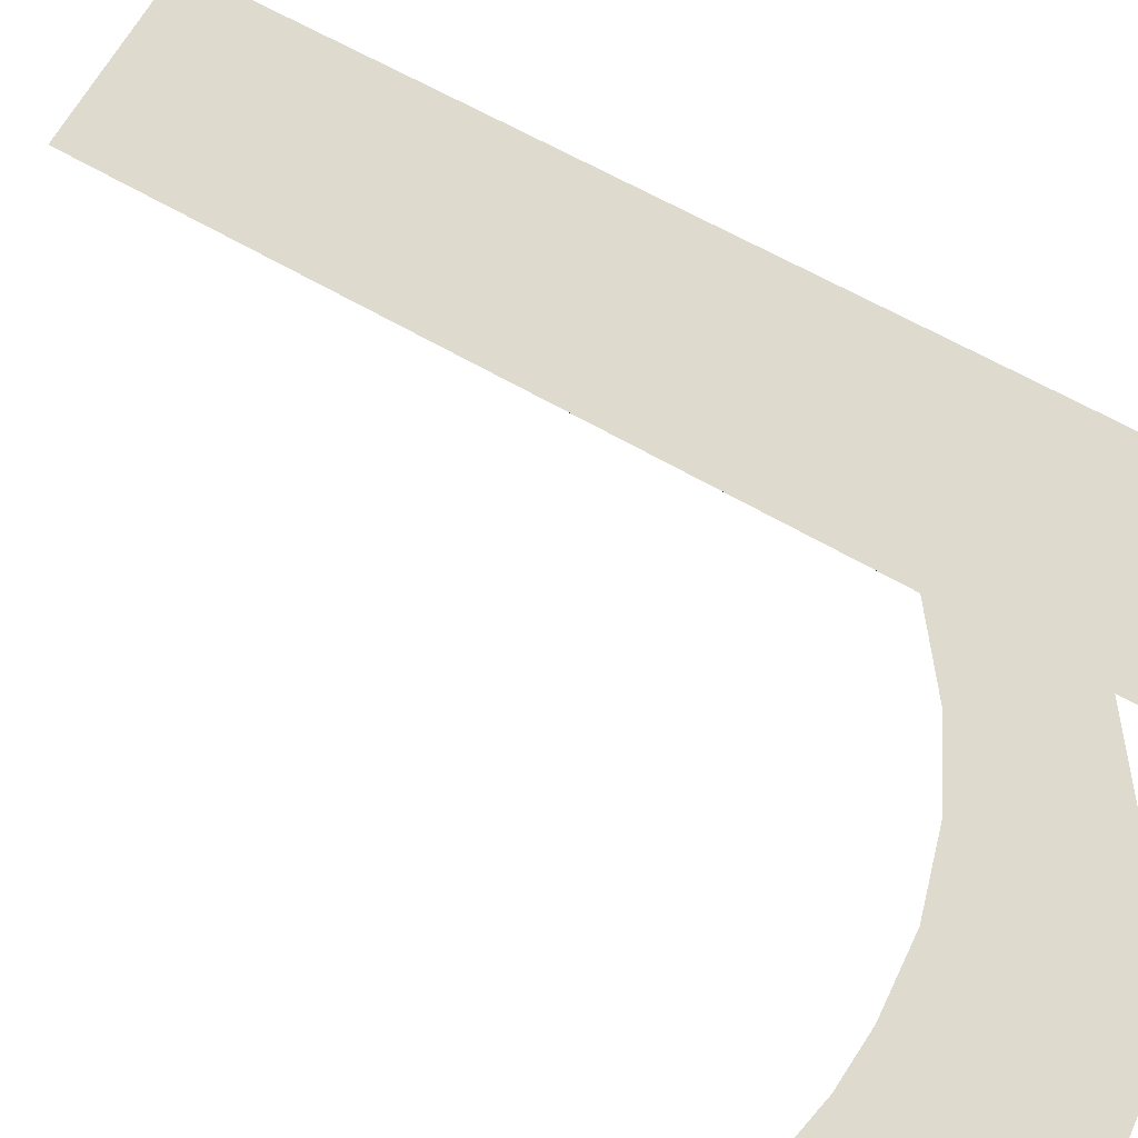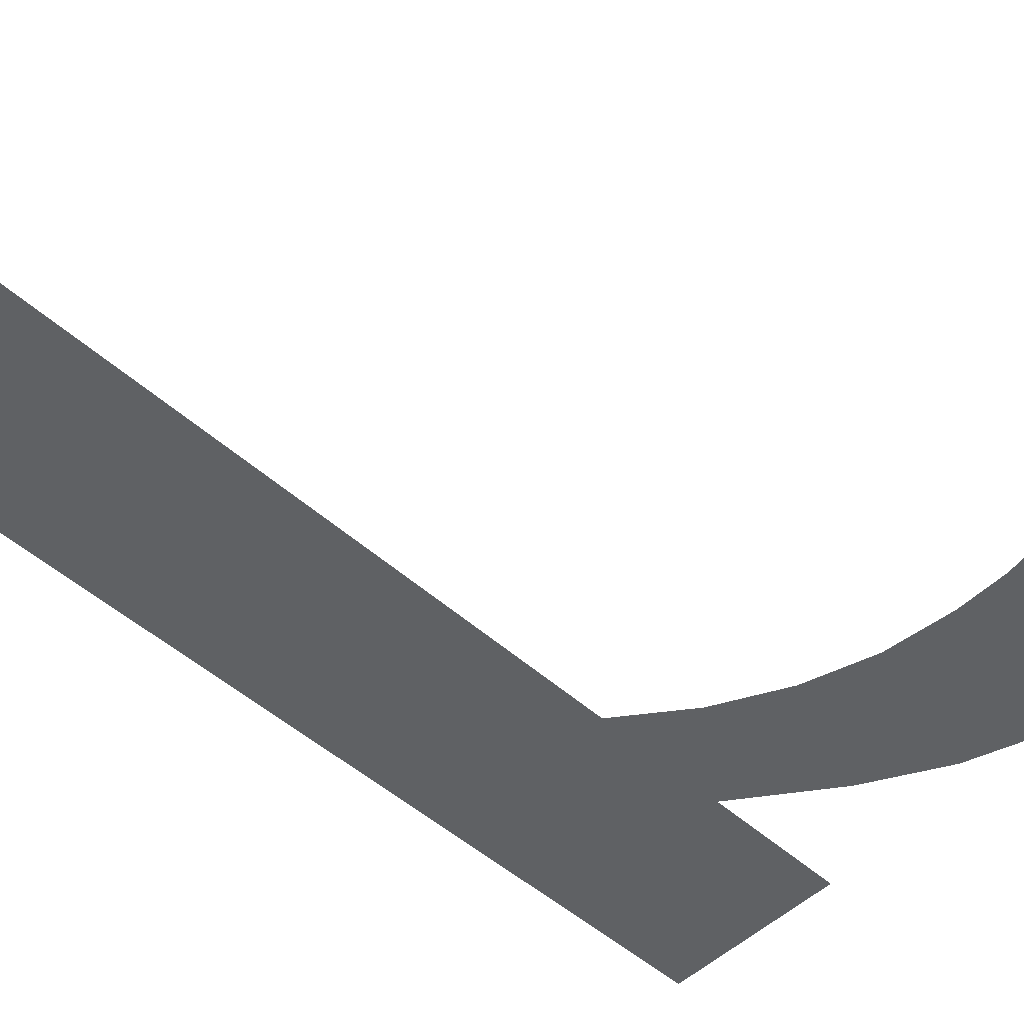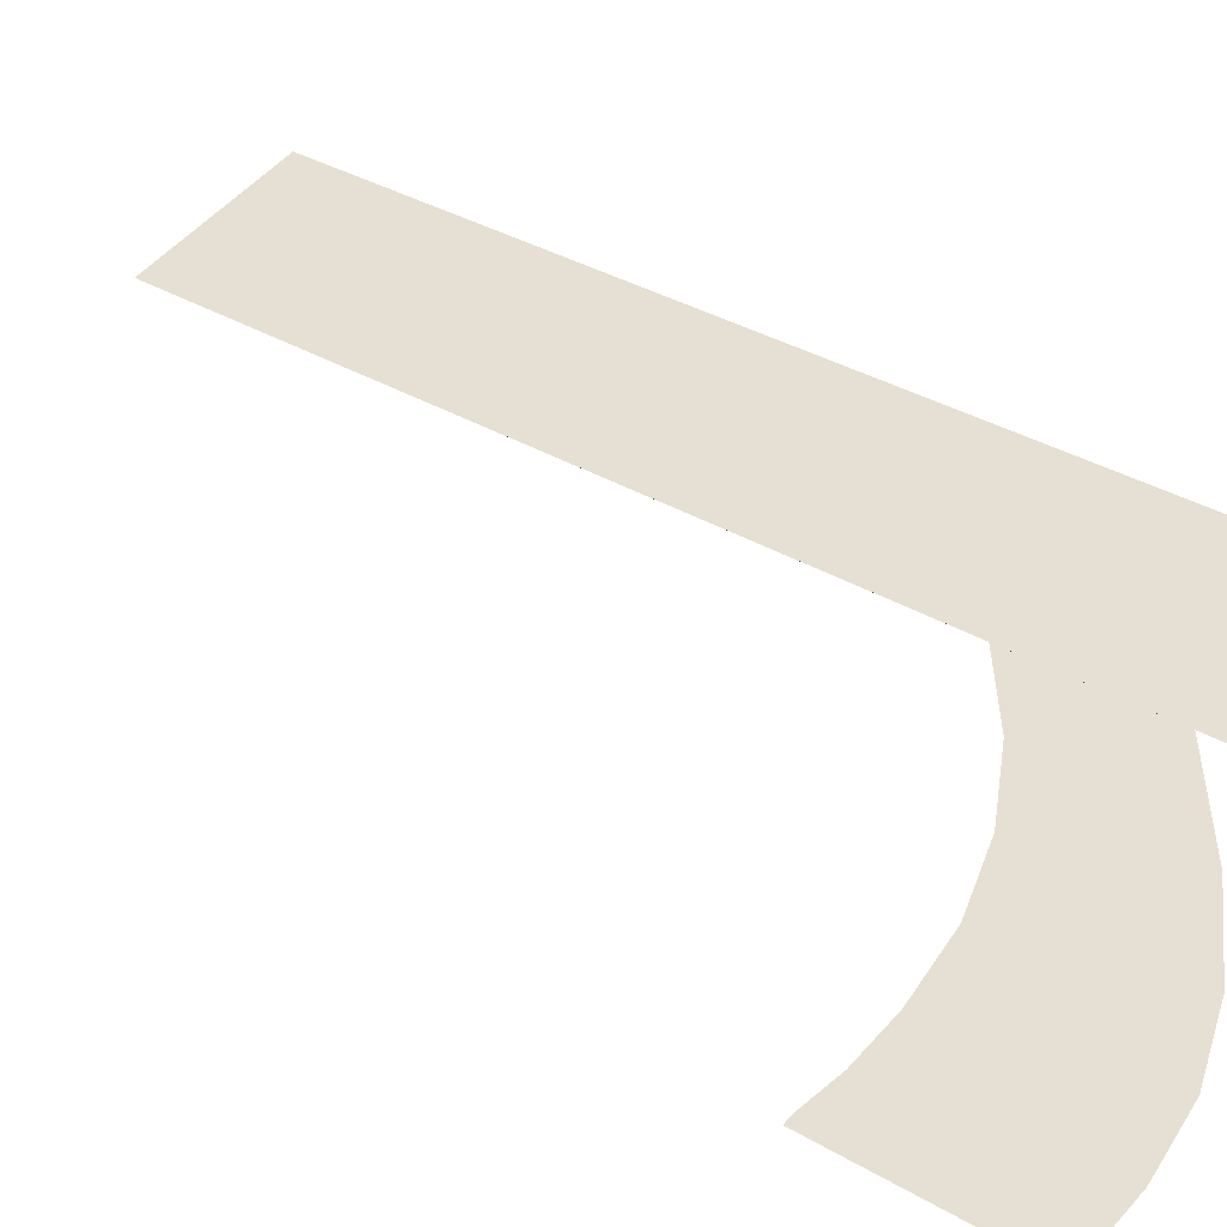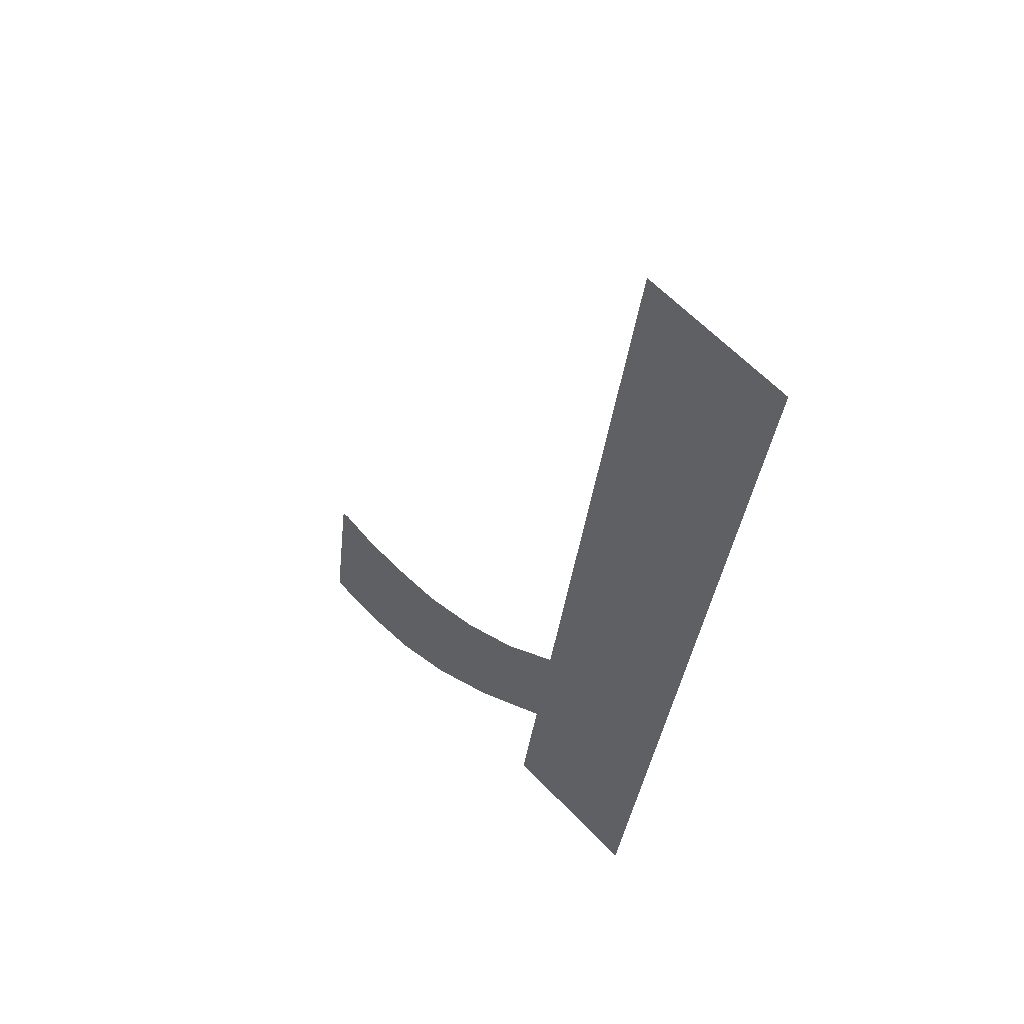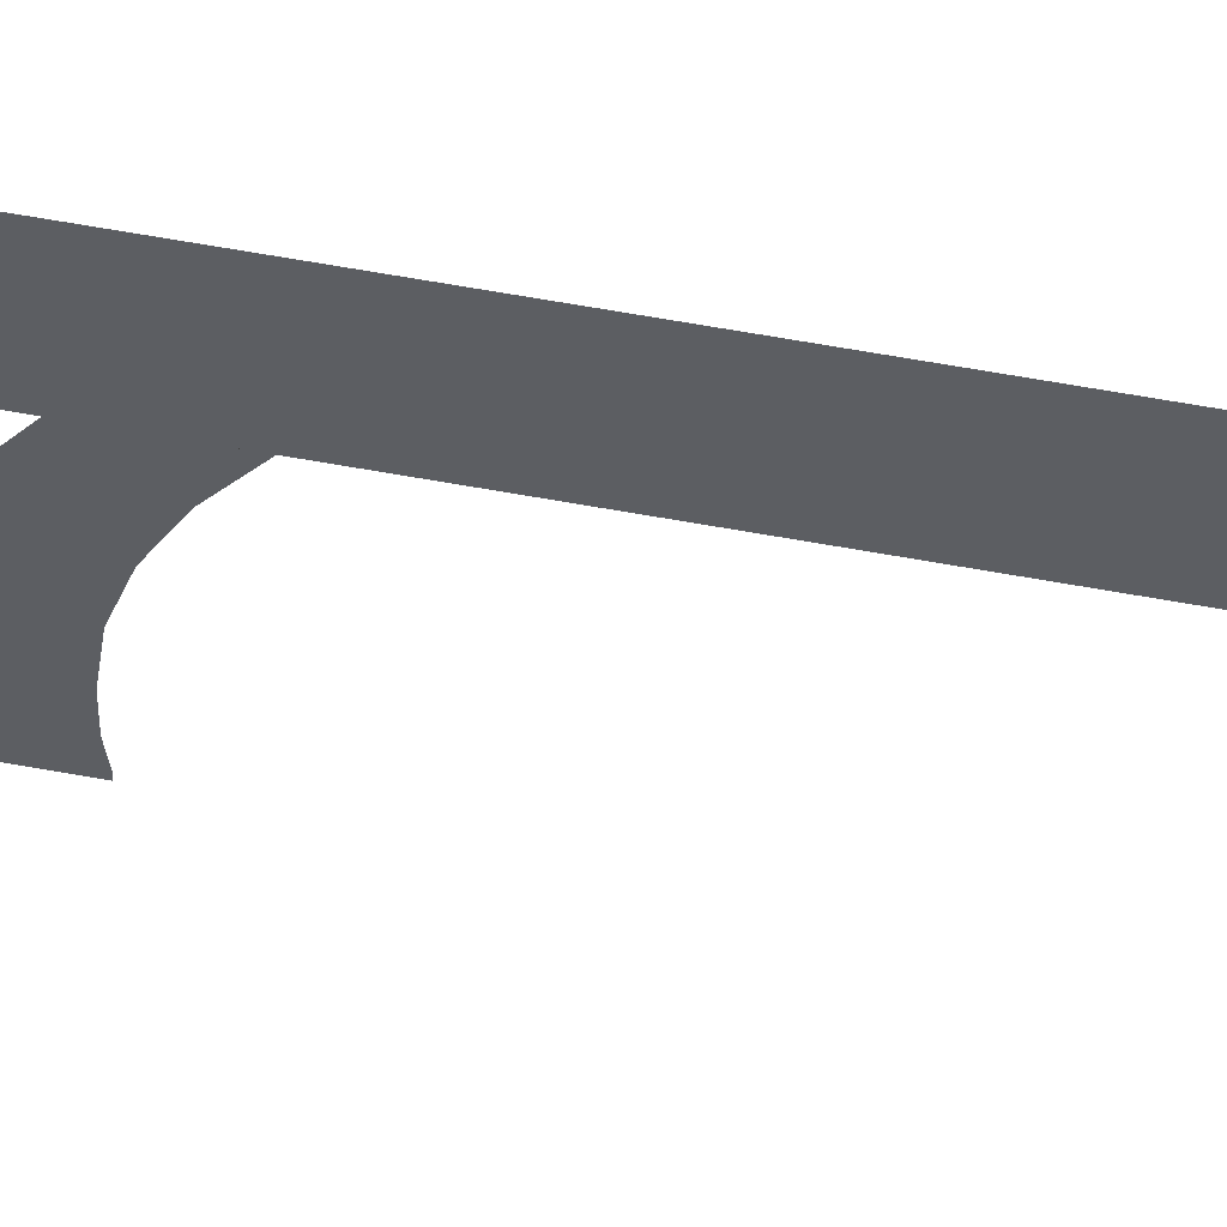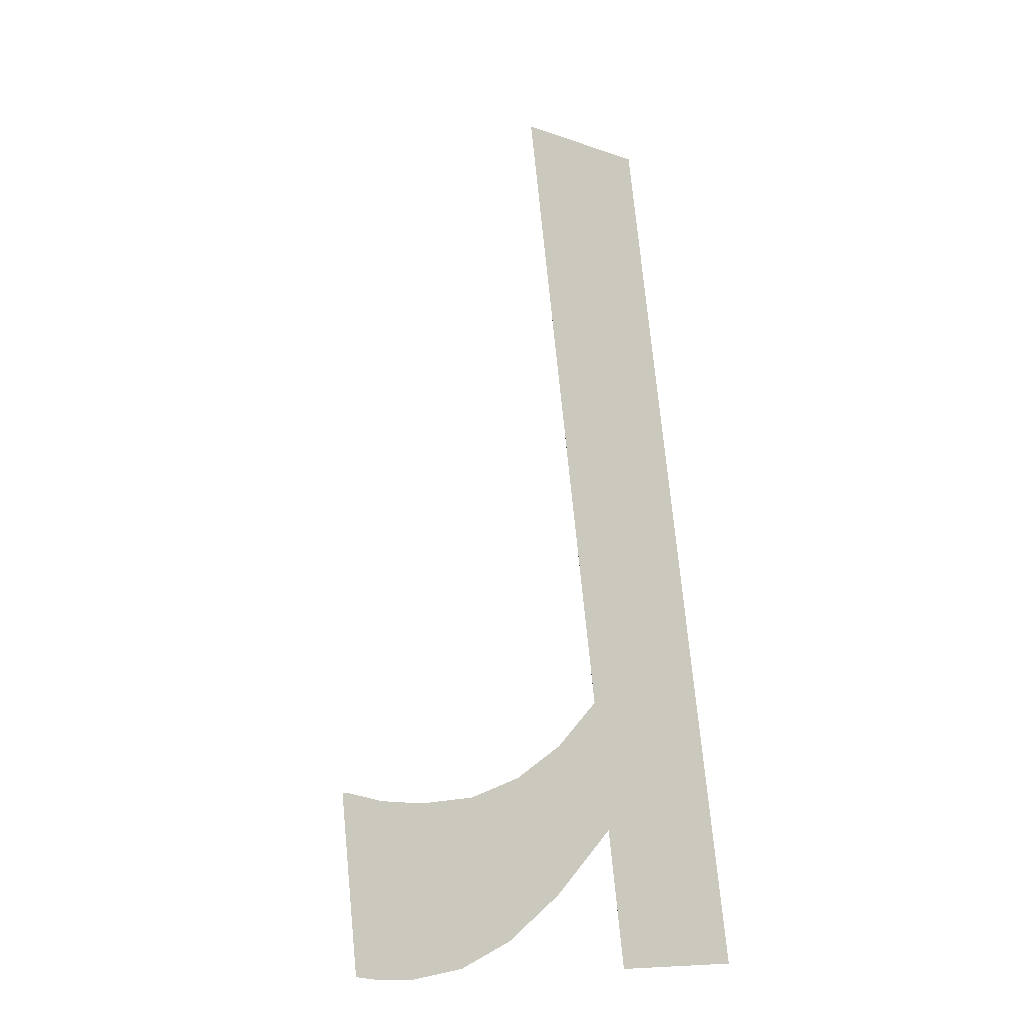
<metadata>
{"format":"obj","ext":"obj","renderer":"f3d","projection":"perspective","resolution":1024,"background":"white","views":[{"elev":71.8,"azim":121.6,"up":"+Y"},{"elev":-55.1,"azim":42.9,"up":"+Y"},{"elev":48.2,"azim":127.5,"up":"+Y"},{"elev":63.1,"azim":-133.9,"up":"+Z"},{"elev":-38.4,"azim":-94.6,"up":"+Y"},{"elev":-10.0,"azim":137.7,"up":"+Z"}]}
</metadata>
<code>
o mesh305/mesh305-geometry#mesh305-geometry
v 0.4586 -0.09133 0.0452
v 0.4577 -0.09163 0.04731
v 0.4577 -0.09143 0.04589
v 0.4583 -0.09156 0.0468
v 0.4577 -0.09267 0.05443
v 0.459 -0.09151 0.04643
v 0.4577 -0.09121 0.0444
v 0.4593 -0.09126 0.04474
v 0.456 -0.09267 0.05443
v 0.4597 -0.09147 0.04621
v 0.456 -0.09121 0.0444
v 0.46 -0.09122 0.04449
v 0.4603 -0.09146 0.04614
v 0.4607 -0.09121 0.0444
v 0.4609 -0.09146 0.04615
v 0.4611 -0.09121 0.04442
v 0.4613 -0.09147 0.04622
v 0.4614 -0.09122 0.04446
v 0.4614 -0.09147 0.04622
f 1 2 3
f 2 1 4
f 3 2 1
f 4 1 2
f 5 3 2
f 2 3 5
f 4 1 6
f 6 1 4
f 5 7 3
f 3 7 5
f 6 1 8
f 8 1 6
f 9 7 5
f 5 7 9
f 6 8 10
f 10 8 6
f 7 9 11
f 11 9 7
f 10 8 12
f 12 8 10
f 10 12 13
f 13 12 10
f 13 12 14
f 14 12 13
f 13 14 15
f 15 14 13
f 15 14 16
f 16 14 15
f 15 16 17
f 17 16 15
f 17 16 18
f 18 16 17
f 17 18 19
f 19 18 17

</code>
